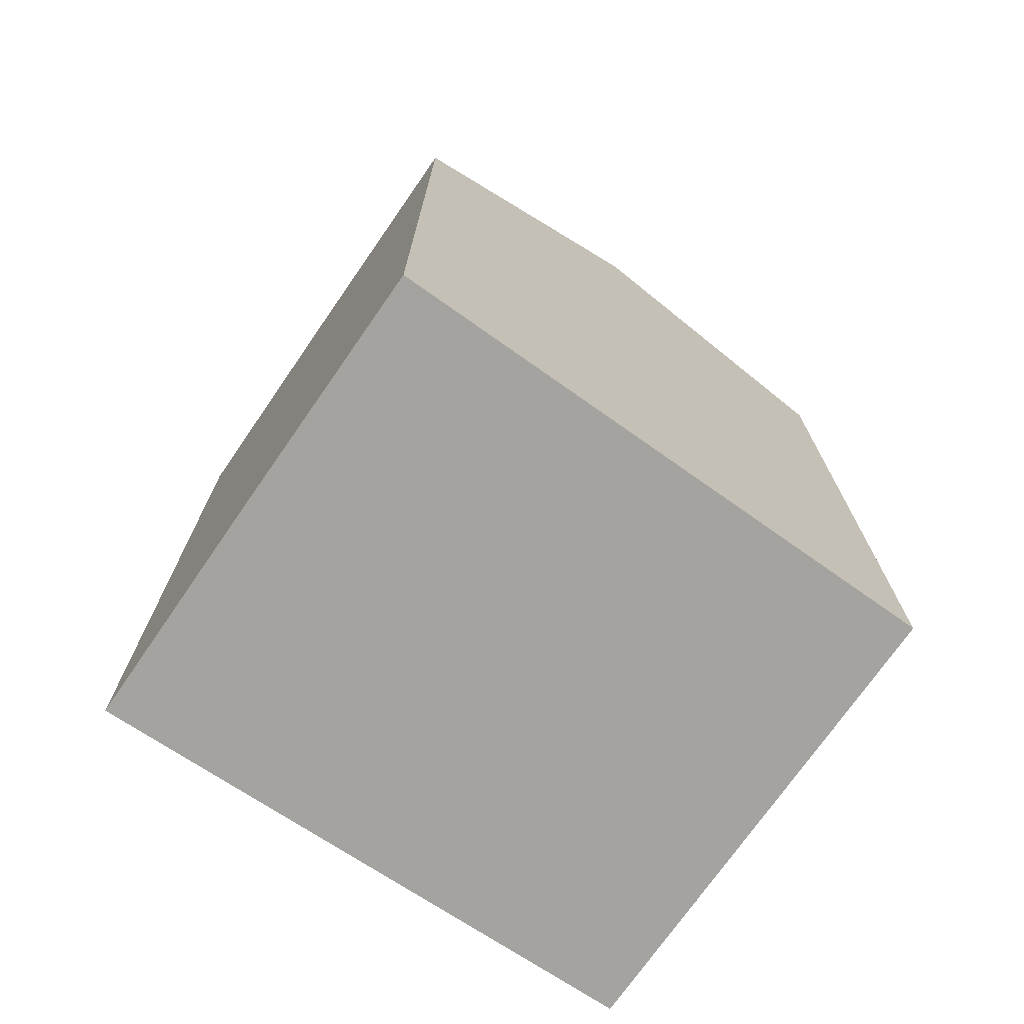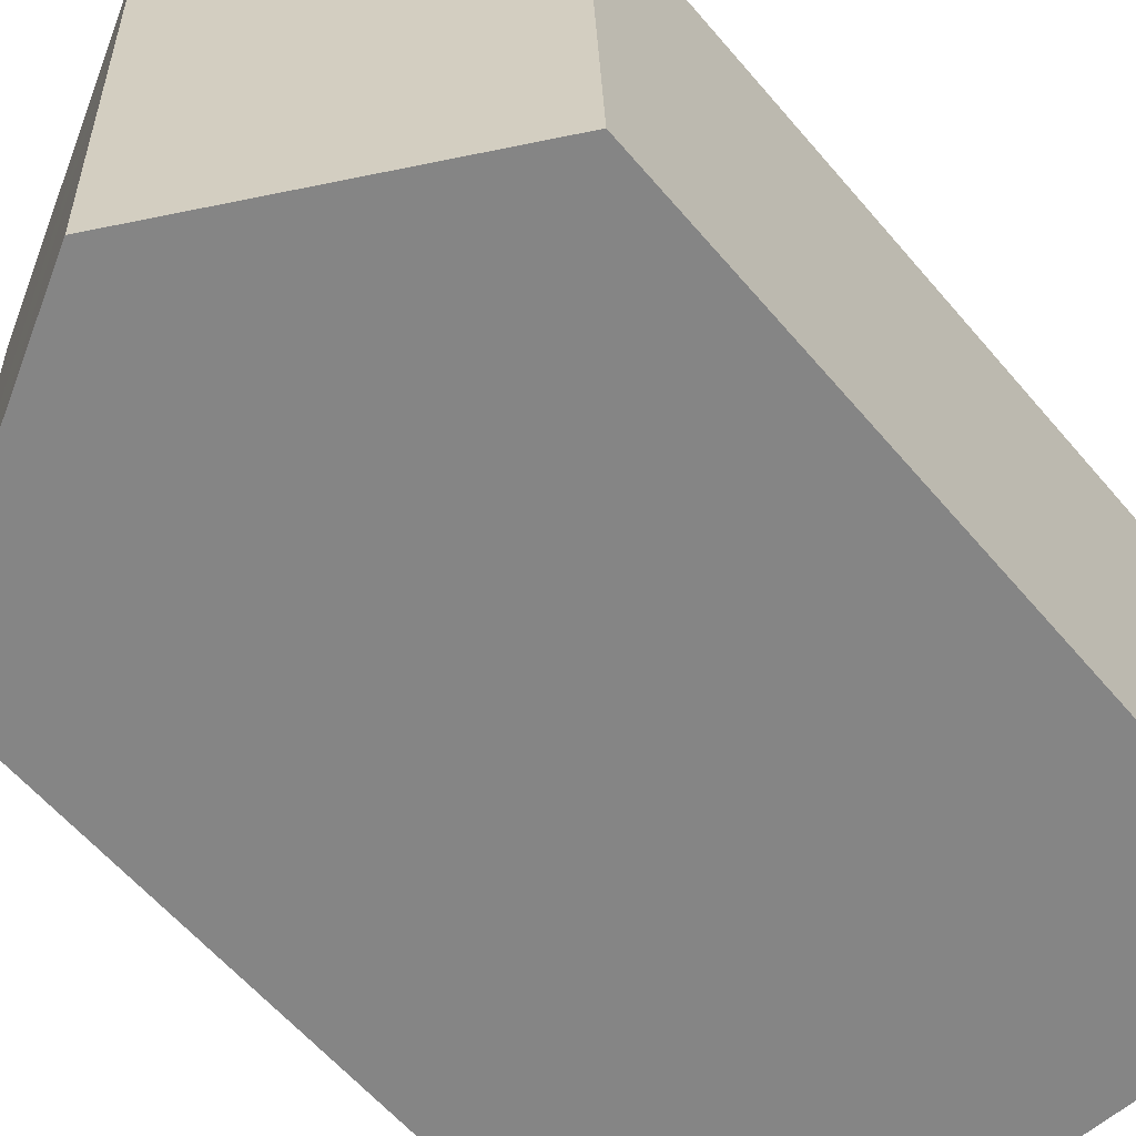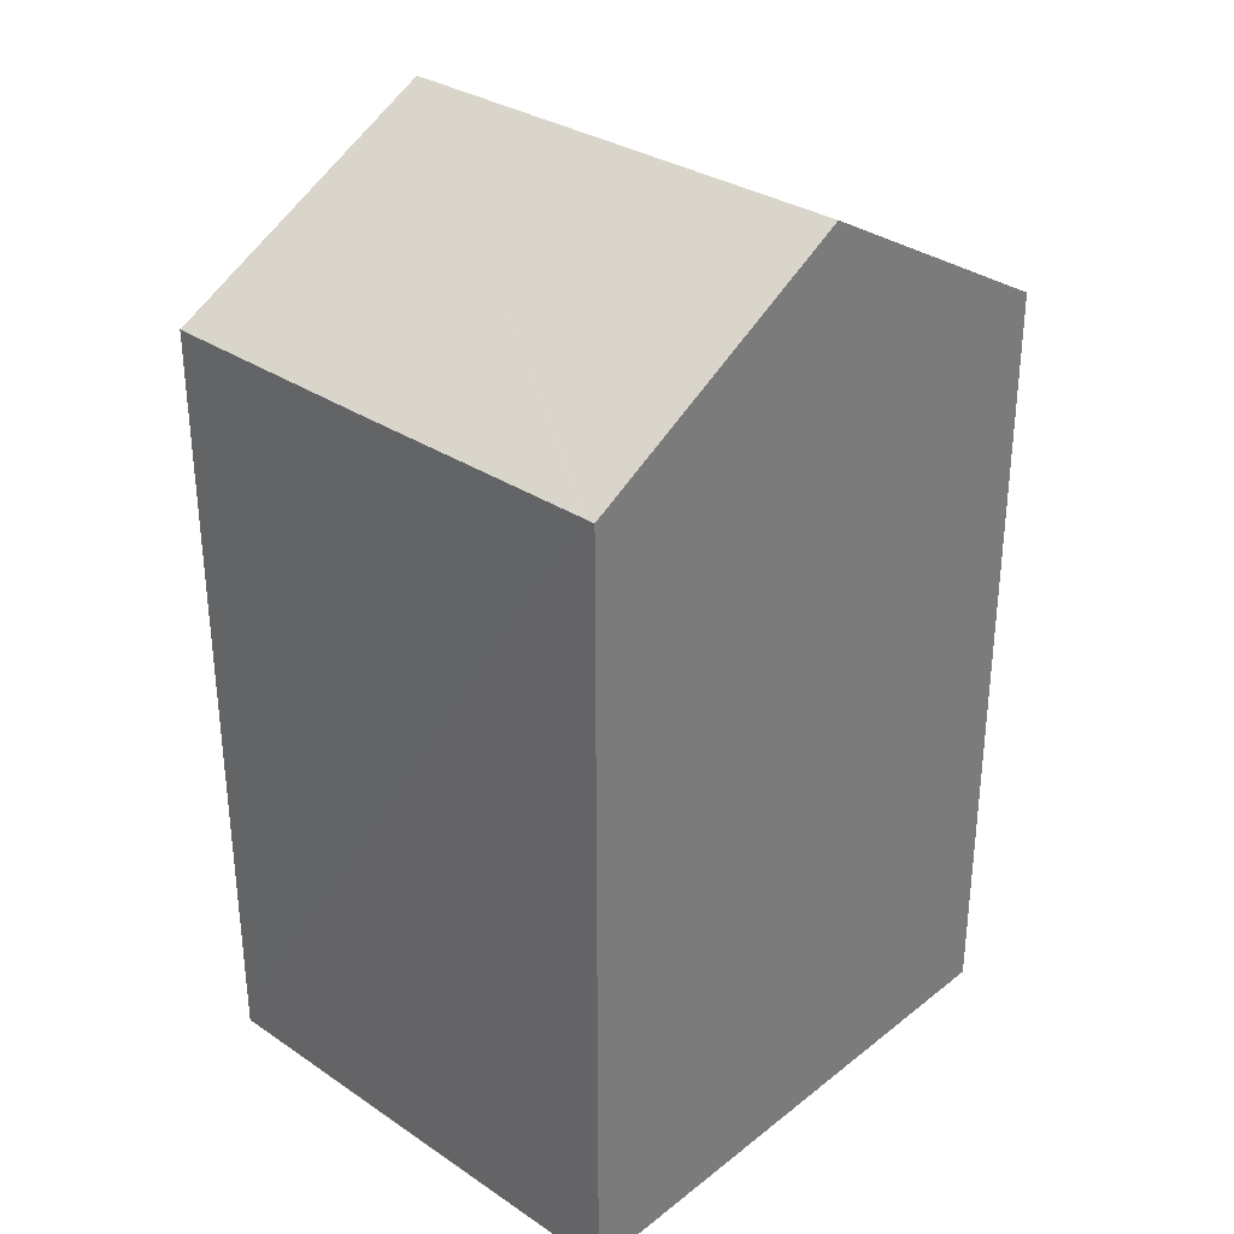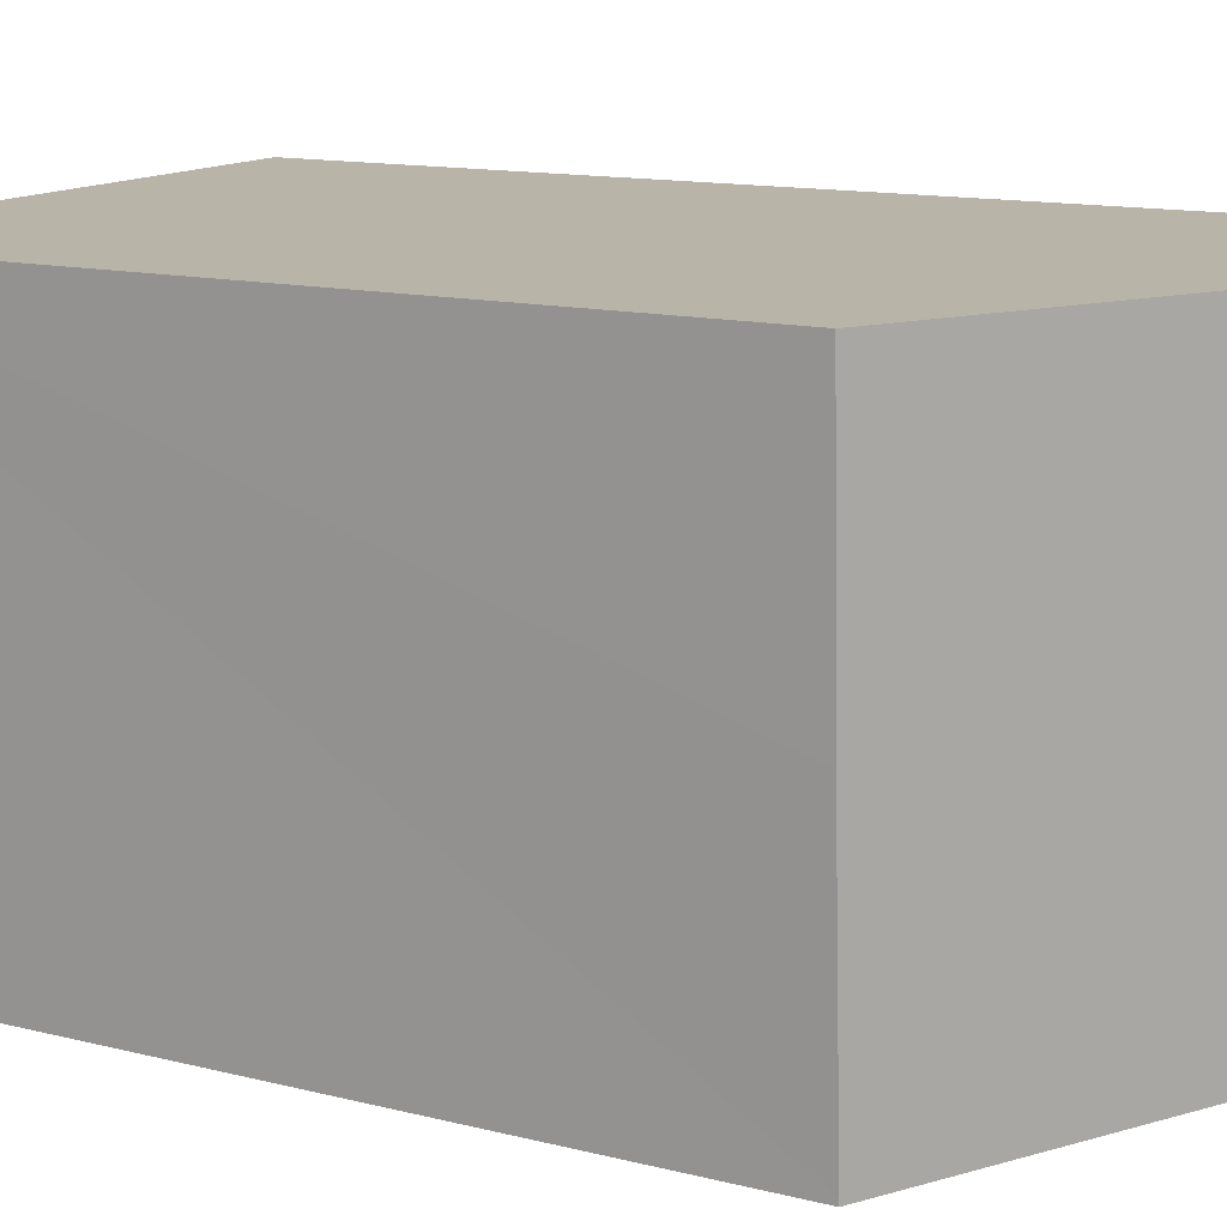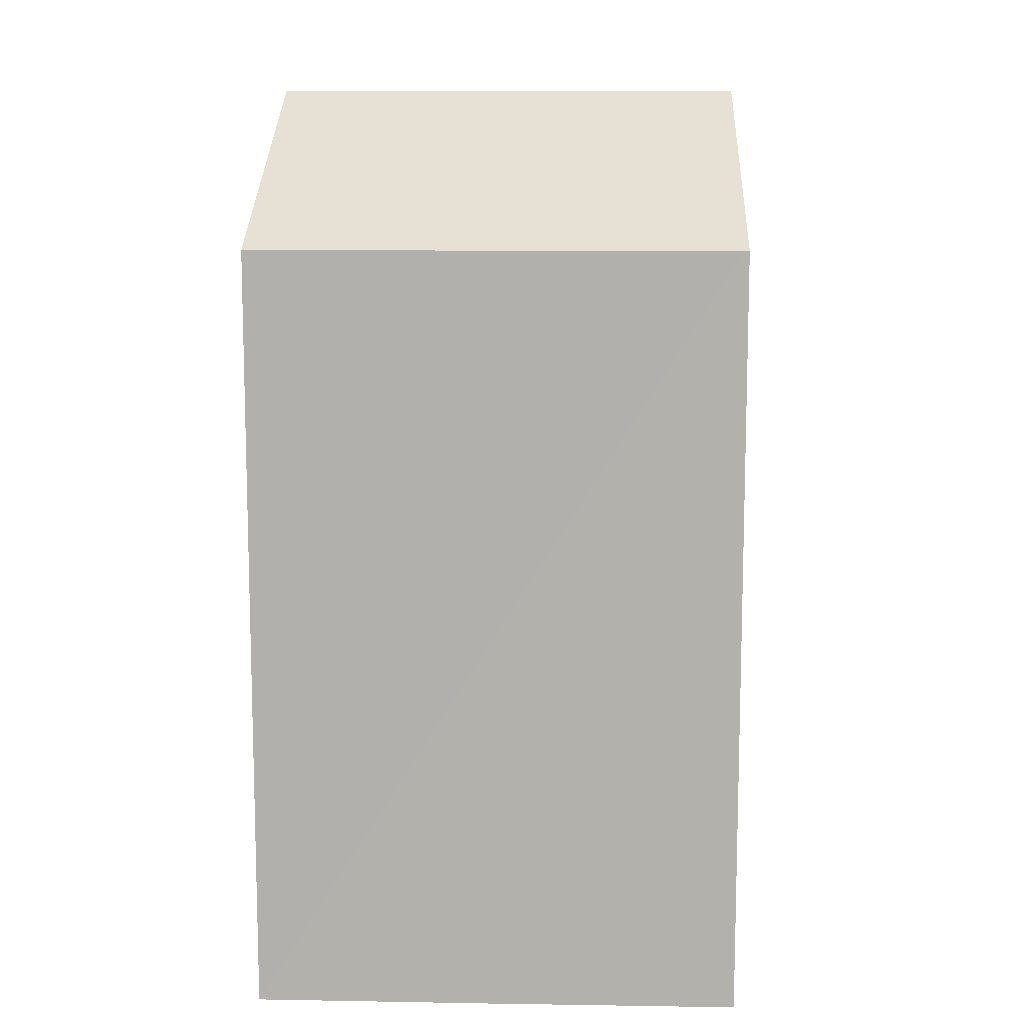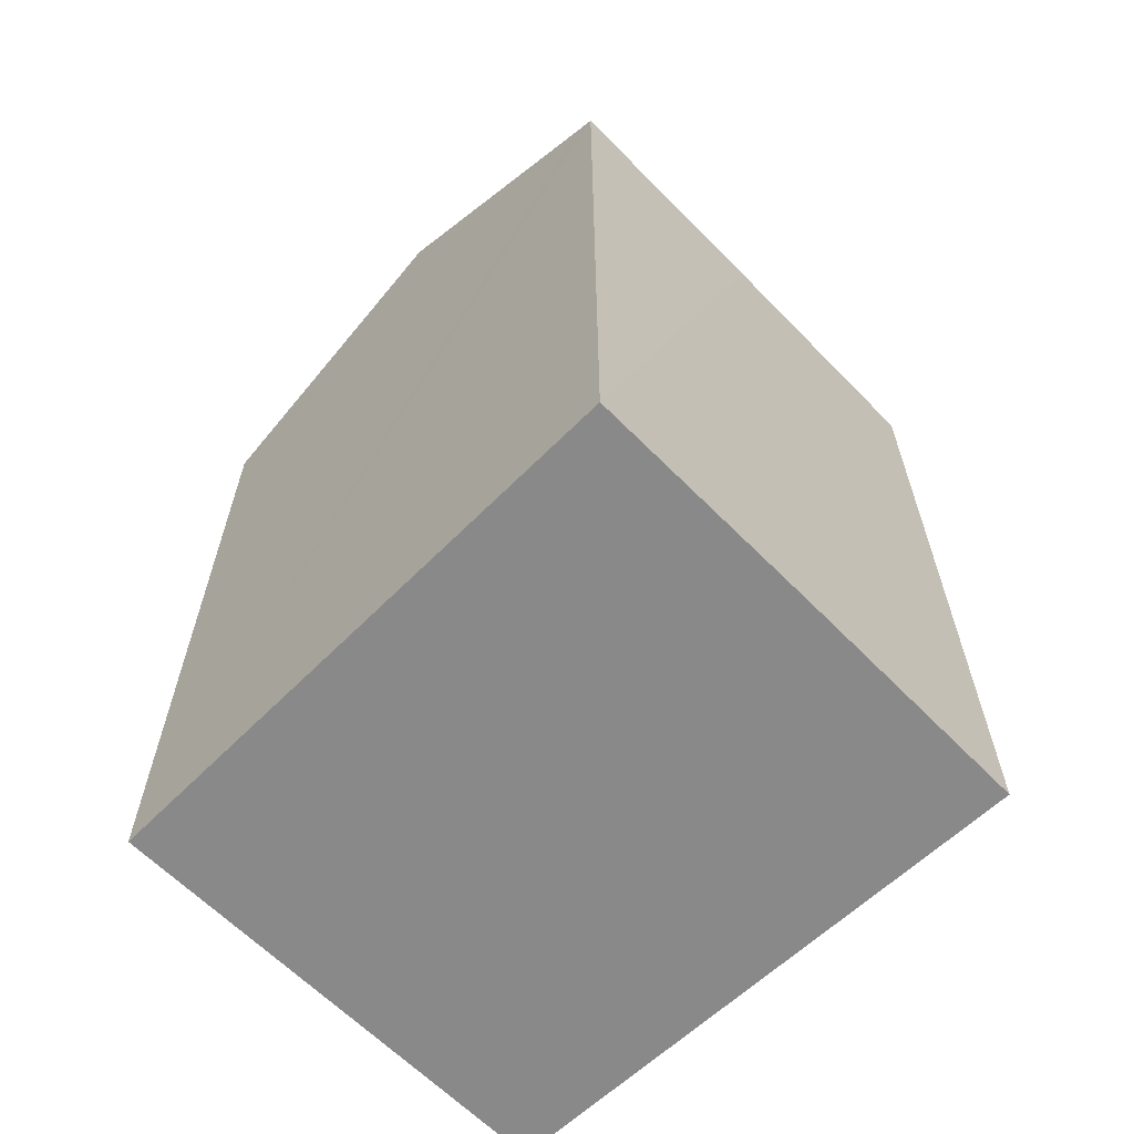
<metadata>
{"format":"obj","ext":"obj","renderer":"f3d","projection":"perspective","resolution":1024,"background":"white","views":[{"elev":-72.9,"azim":147.4,"up":"+Y"},{"elev":-59.7,"azim":-140.0,"up":"+Z"},{"elev":31.8,"azim":135.3,"up":"+Y"},{"elev":12.4,"azim":121.2,"up":"+Z"},{"elev":10.7,"azim":94.4,"up":"+Y"},{"elev":-63.2,"azim":46.3,"up":"+Y"}]}
</metadata>
<code>
v  8.07 25.23 12.73
v  10.98 23.35 -0.52
v  7.589 25.23 -0.359
v  15.18 21.02 -0.719
v  15.19 21.02 -0.585
v  15.2 21.02 -0.437
v  15.45 21.01 6.13
v  15.09 21.34 12.62
v  15.67 21.02 12.61
v  0.458 21.02 12.85
v  0.762 21.45 -0.036
v  0 21.03 1.288e-15
v  1.198 21.43 12.84
v  15.67 -7.723e-16 12.61
v  15.18 4.403e-17 -0.719
v  15.19 3.582e-17 -0.585
v  15.45 -3.754e-16 6.13
v  15.2 2.676e-17 -0.437
v  0 0 0
v  10.98 3.184e-17 -0.52
v  7.589 2.198e-17 -0.359
v  0.762 2.204e-18 -0.036
v  0.458 -7.867e-16 12.85
v  1.198 -7.86e-16 12.84
v  8.07 -7.794e-16 12.73
v  15.09 -7.727e-16 12.62
g defaultobject
f 1 2 3
f 2 1 4
f 4 1 5
f 5 1 6
f 6 1 7
f 7 1 8
f 7 8 9
f 10 11 12
f 11 10 3
f 3 10 13
f 3 13 1
f 14 7 9
f 7 14 6
f 6 14 5
f 5 14 4
f 4 14 15
f 15 14 16
f 16 14 17
f 16 17 18
f 2 11 3
f 11 2 4
f 11 4 15
f 11 15 12
f 12 15 19
f 19 15 20
f 19 20 21
f 19 21 22
f 19 10 12
f 10 19 23
f 13 8 1
f 8 13 10
f 8 10 23
f 8 23 9
f 9 23 14
f 14 23 24
f 14 24 25
f 14 25 26
f 19 24 23
f 24 19 22
f 24 22 25
f 25 22 21
f 25 21 26
f 26 21 20
f 26 20 15
f 26 15 14
f 14 15 16
f 16 17 14
f 17 16 18

</code>
